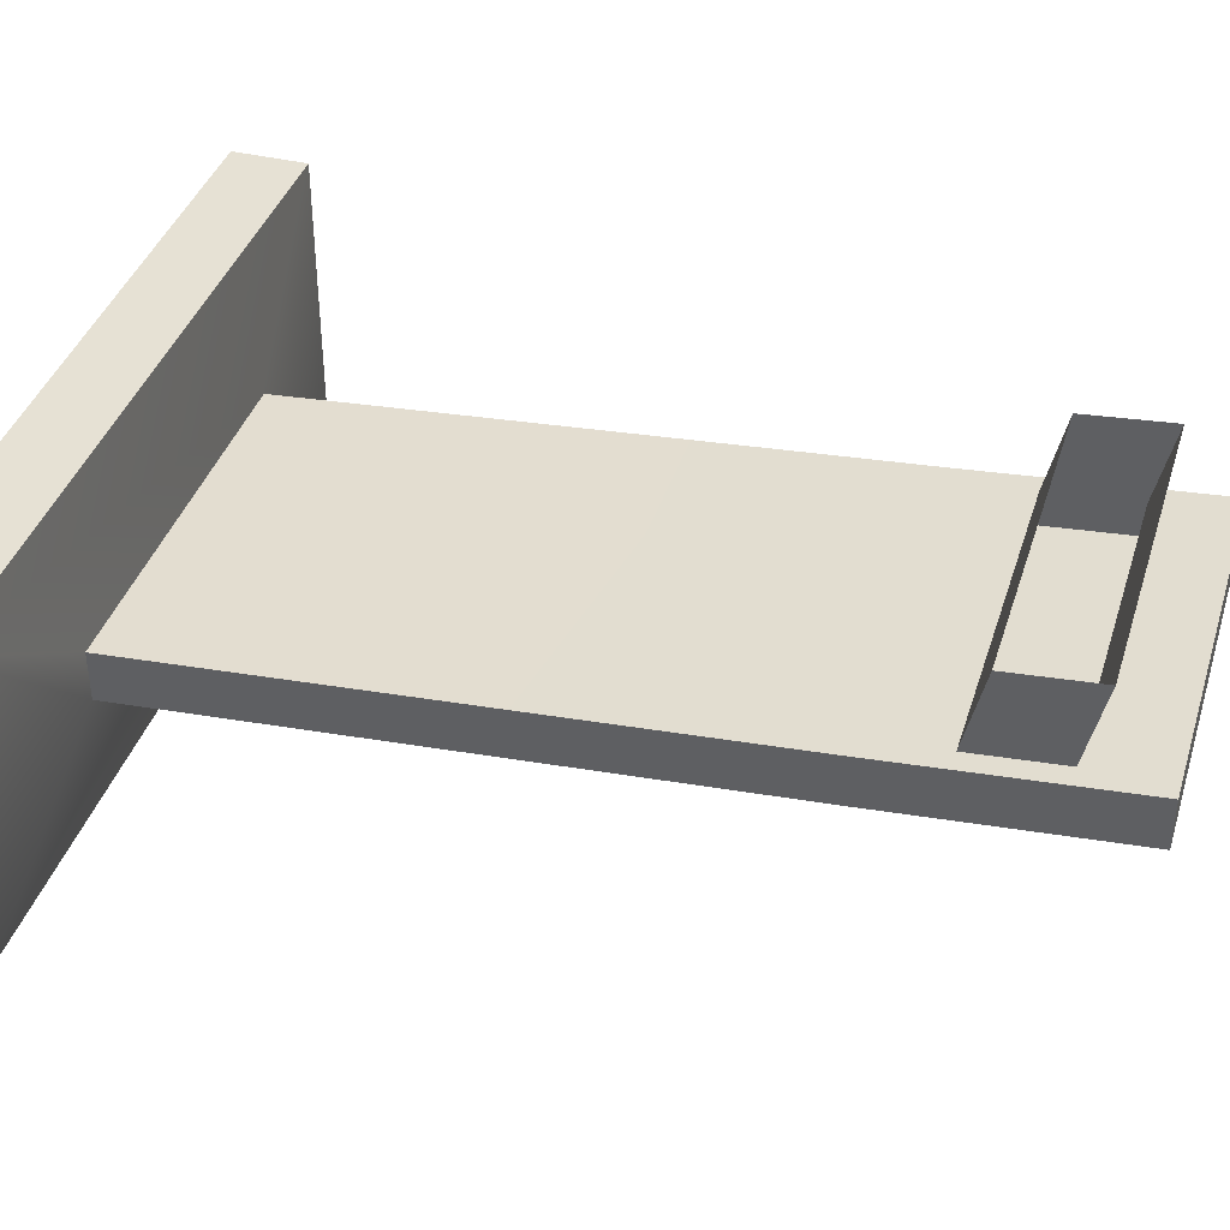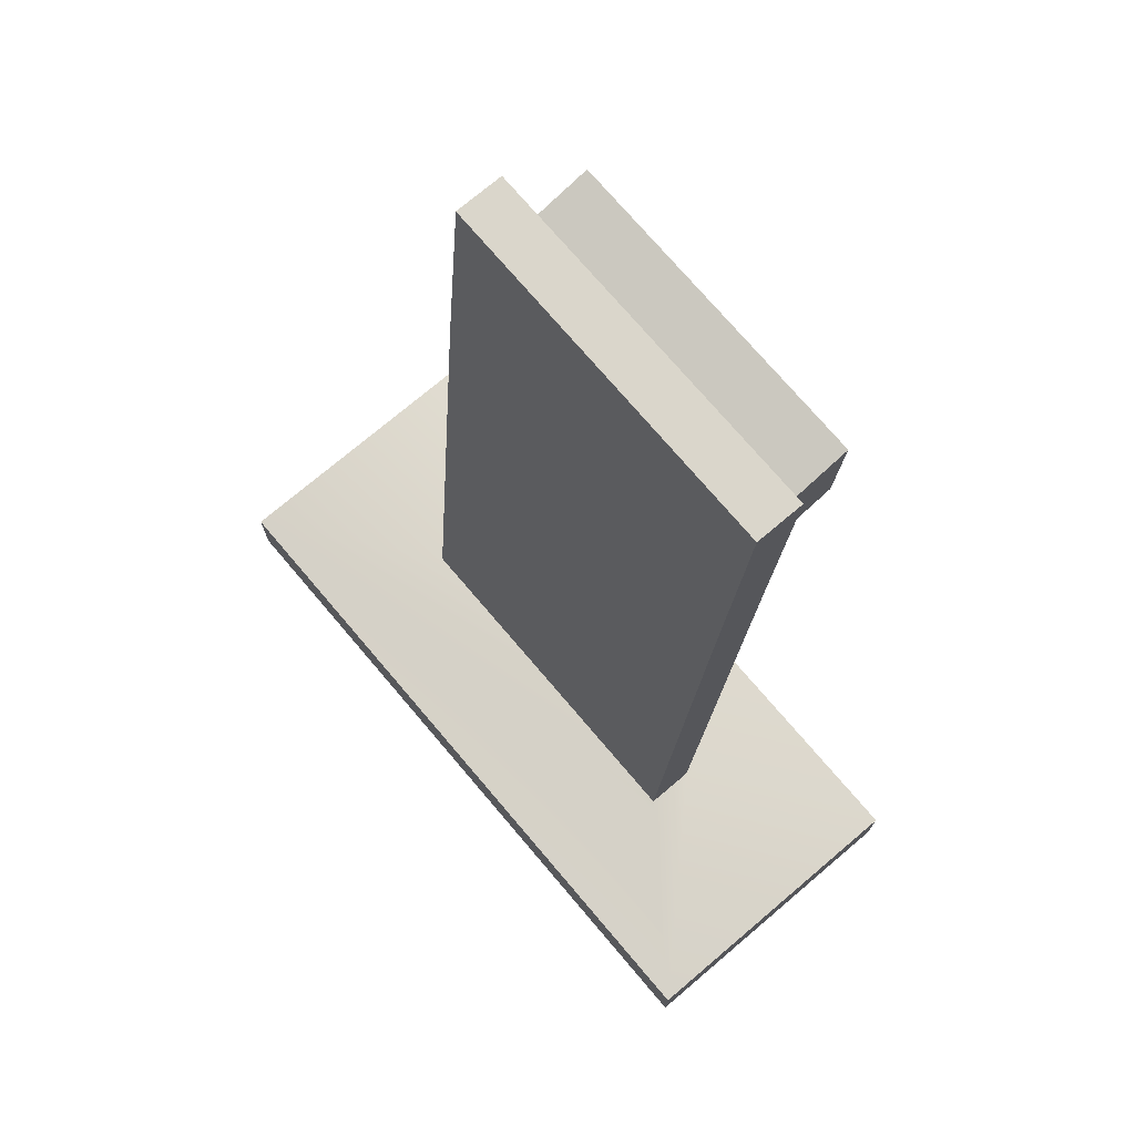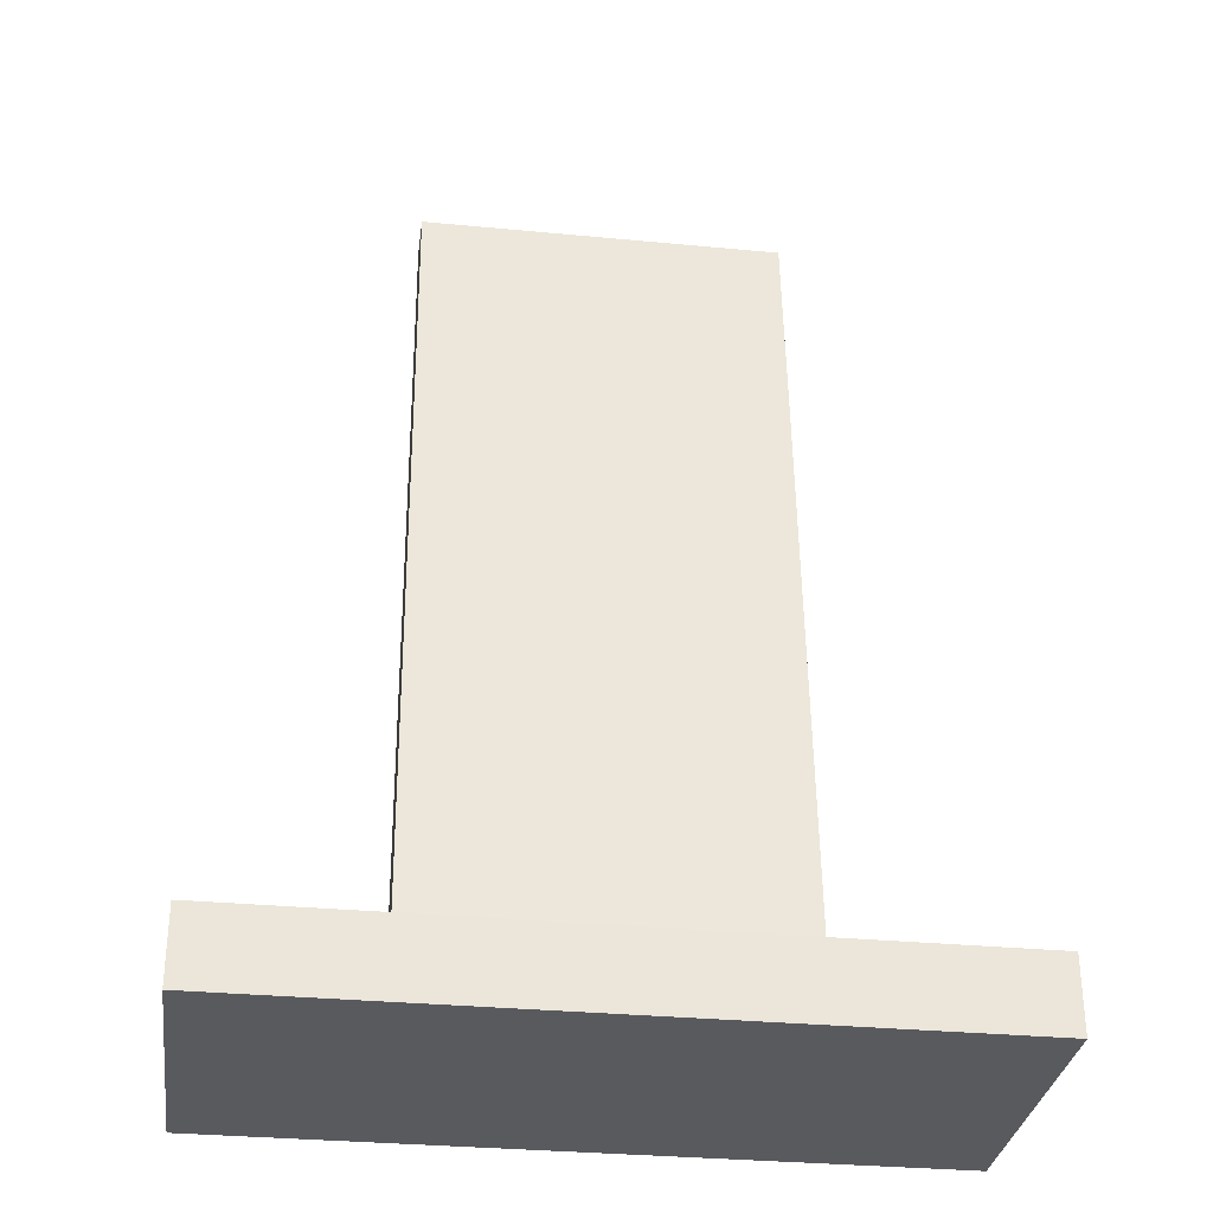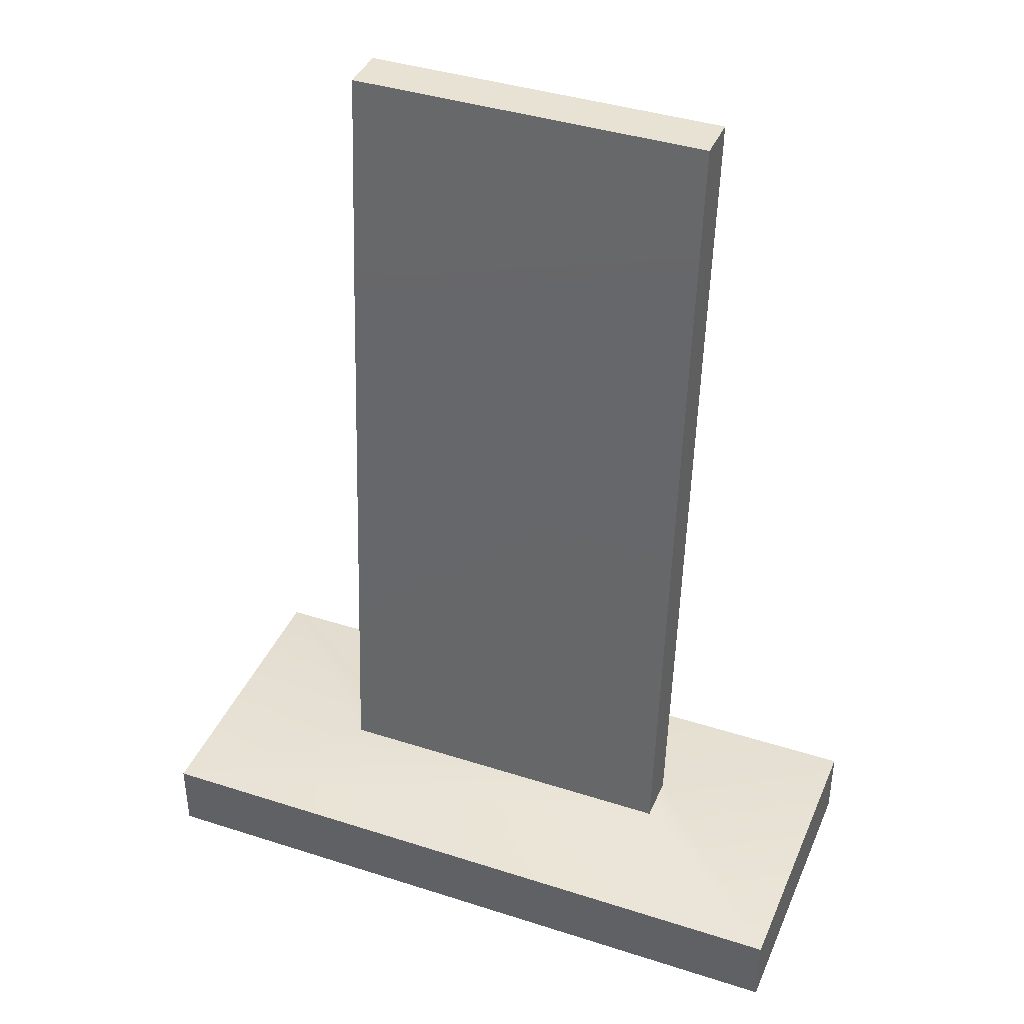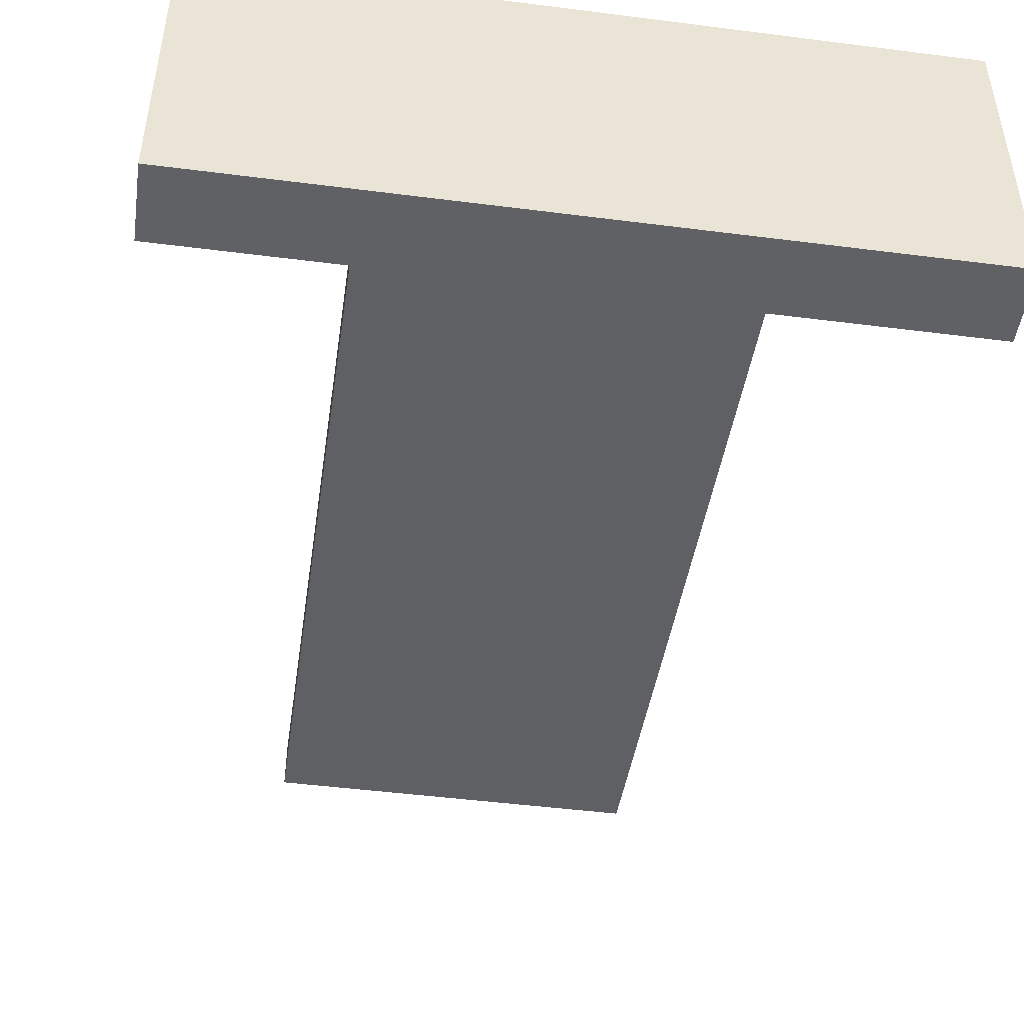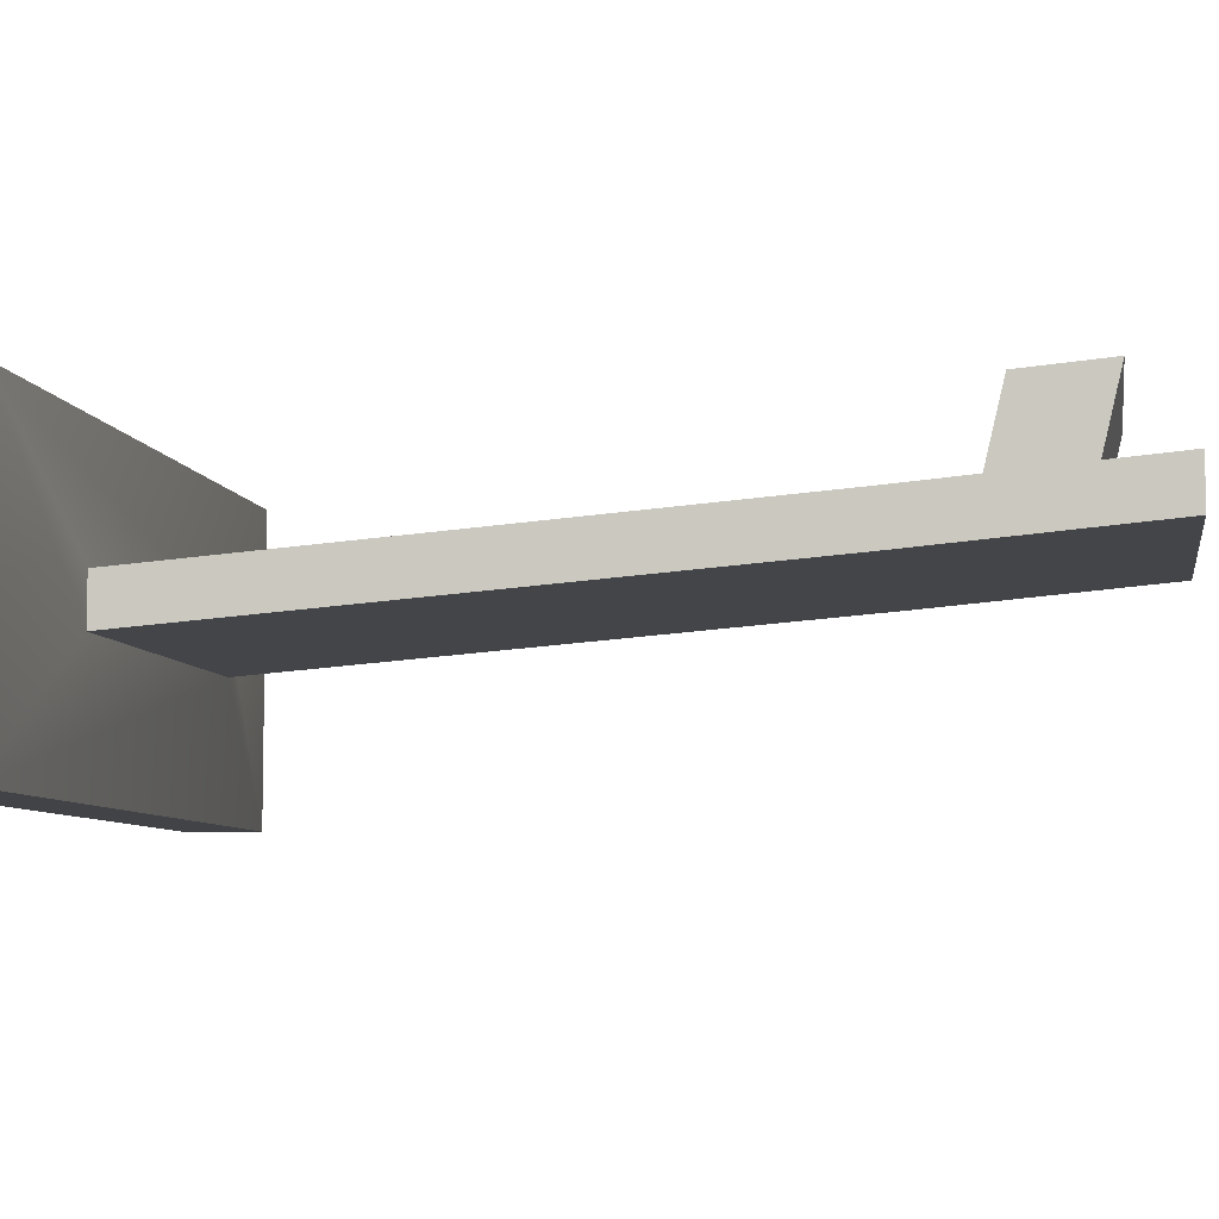
<metadata>
{"format":"obj","ext":"obj","renderer":"f3d","projection":"perspective","resolution":1024,"background":"white","views":[{"elev":39.0,"azim":106.8,"up":"+Z"},{"elev":73.7,"azim":-130.3,"up":"+Y"},{"elev":-31.8,"azim":172.3,"up":"+Y"},{"elev":39.8,"azim":-158.3,"up":"+Y"},{"elev":-47.3,"azim":-8.2,"up":"+Z"},{"elev":-6.9,"azim":99.6,"up":"+Z"}]}
</metadata>
<code>
o stand
v -0.709 7.905 -0.6667
v -0.709 7.989 -0.3161
v -0.709 8.364 -0.2835
v -0.7983 8.604 -0.606
v 0.7983 8.604 -0.606
v 0.7983 8.604 -0.8175
v 0.7983 7.581 -0.6947
v 0.7983 4.951 -0.9029
v 0.7983 4.951 -1.114
v -0.7983 7.581 -0.9062
v -0.7983 7.581 -0.6947
v -0.709 8.28 -0.6341
v 0.709 8.28 -0.6341
v -1.555 4.874 -0.3429
v -1.555 4.874 -1.674
v -1.555 4.551 -1.674
v -0.7983 4.951 -0.9029
v 1.555 4.874 -0.3429
v -0.7983 4.951 -1.114
v 1.555 4.874 -1.674
v 0.709 7.905 -0.6667
v 0.7983 7.581 -0.9062
v 1.555 4.551 -0.3429
v -0.7983 8.604 -0.8175
v 0.709 8.364 -0.2835
v 1.555 4.551 -1.674
v 0.709 7.989 -0.3161
v -1.555 4.551 -0.3429
f 1 2 3
f 4 5 6
f 7 8 9
f 10 11 4
f 12 13 5
f 14 15 16
f 17 14 18
f 17 19 15
f 19 9 20
f 8 7 11
f 21 1 11
f 10 22 9
f 18 20 9
f 23 18 14
f 24 6 22
f 12 3 25
f 26 16 15
f 23 26 20
f 27 21 13
f 21 7 5
f 2 1 21
f 1 12 4
f 17 11 10
f 28 16 26
f 7 22 6
f 12 1 3
f 24 4 6
f 22 7 9
f 24 10 4
f 4 12 5
f 28 14 16
f 8 17 18
f 14 17 15
f 15 19 20
f 17 8 11
f 7 21 11
f 19 10 9
f 8 18 9
f 28 23 14
f 10 24 22
f 13 12 25
f 20 26 15
f 18 23 20
f 25 27 13
f 13 21 5
f 27 2 21
f 11 1 4
f 19 17 10
f 23 28 26
f 5 7 6

</code>
